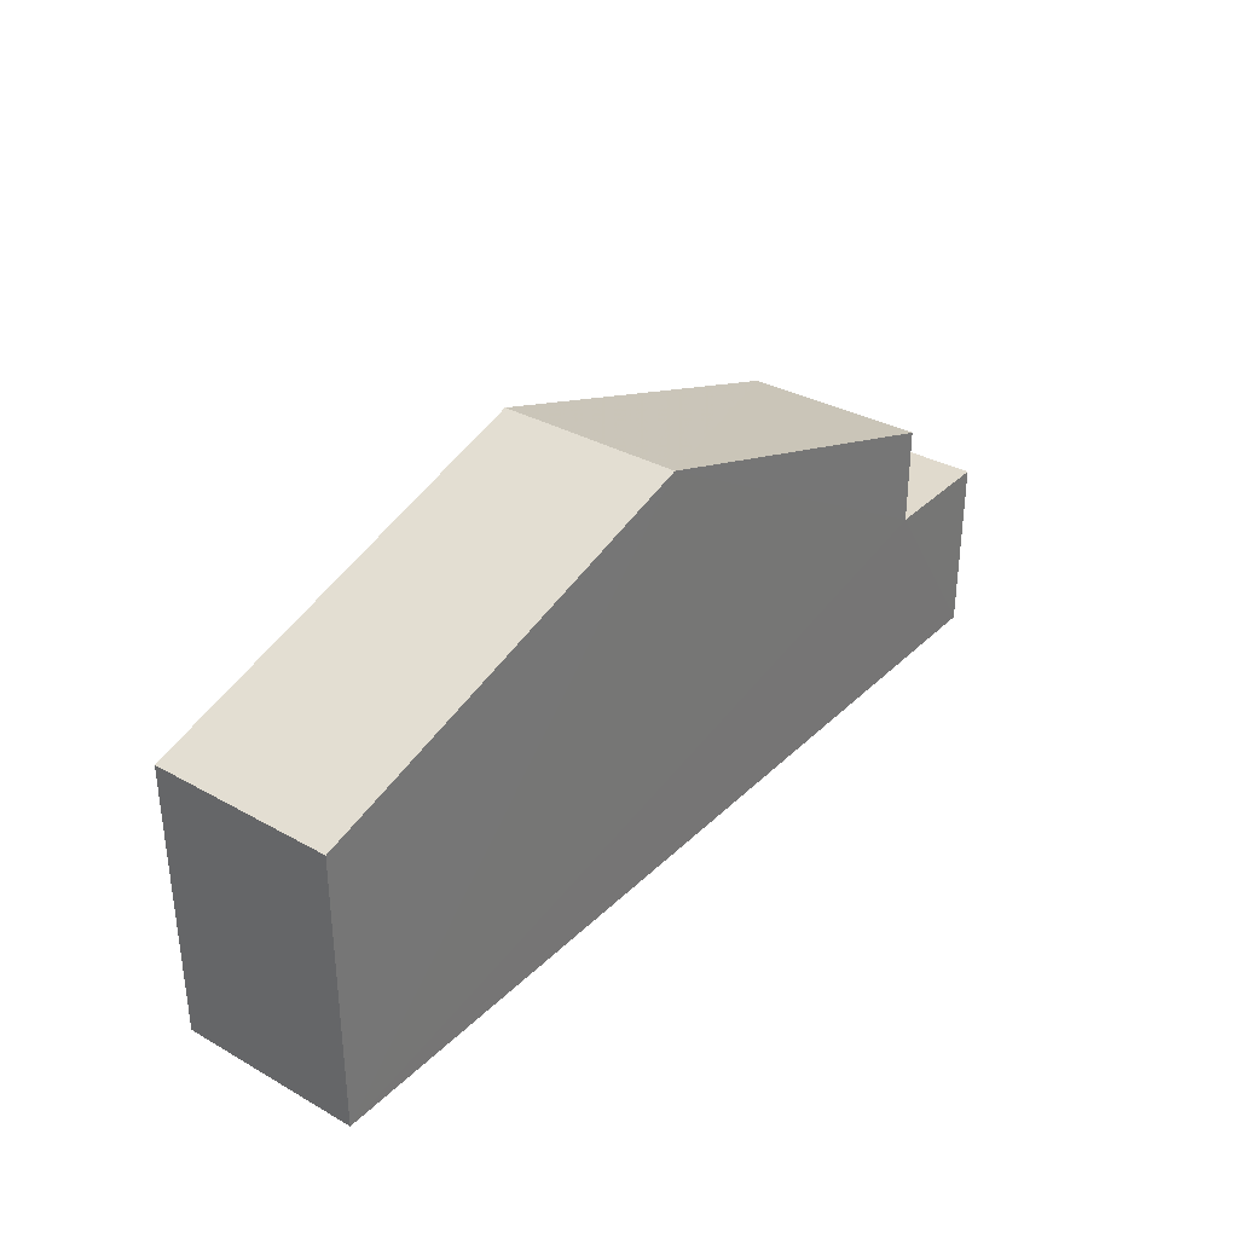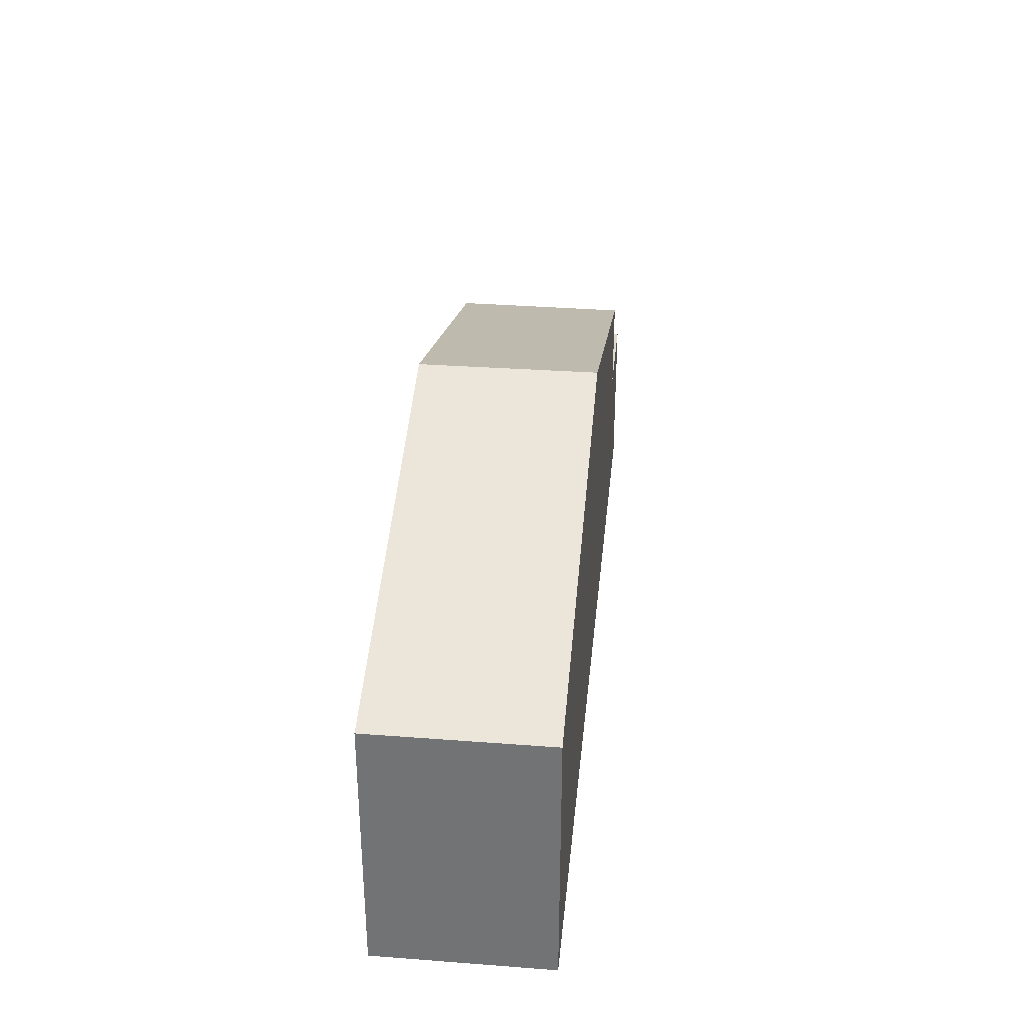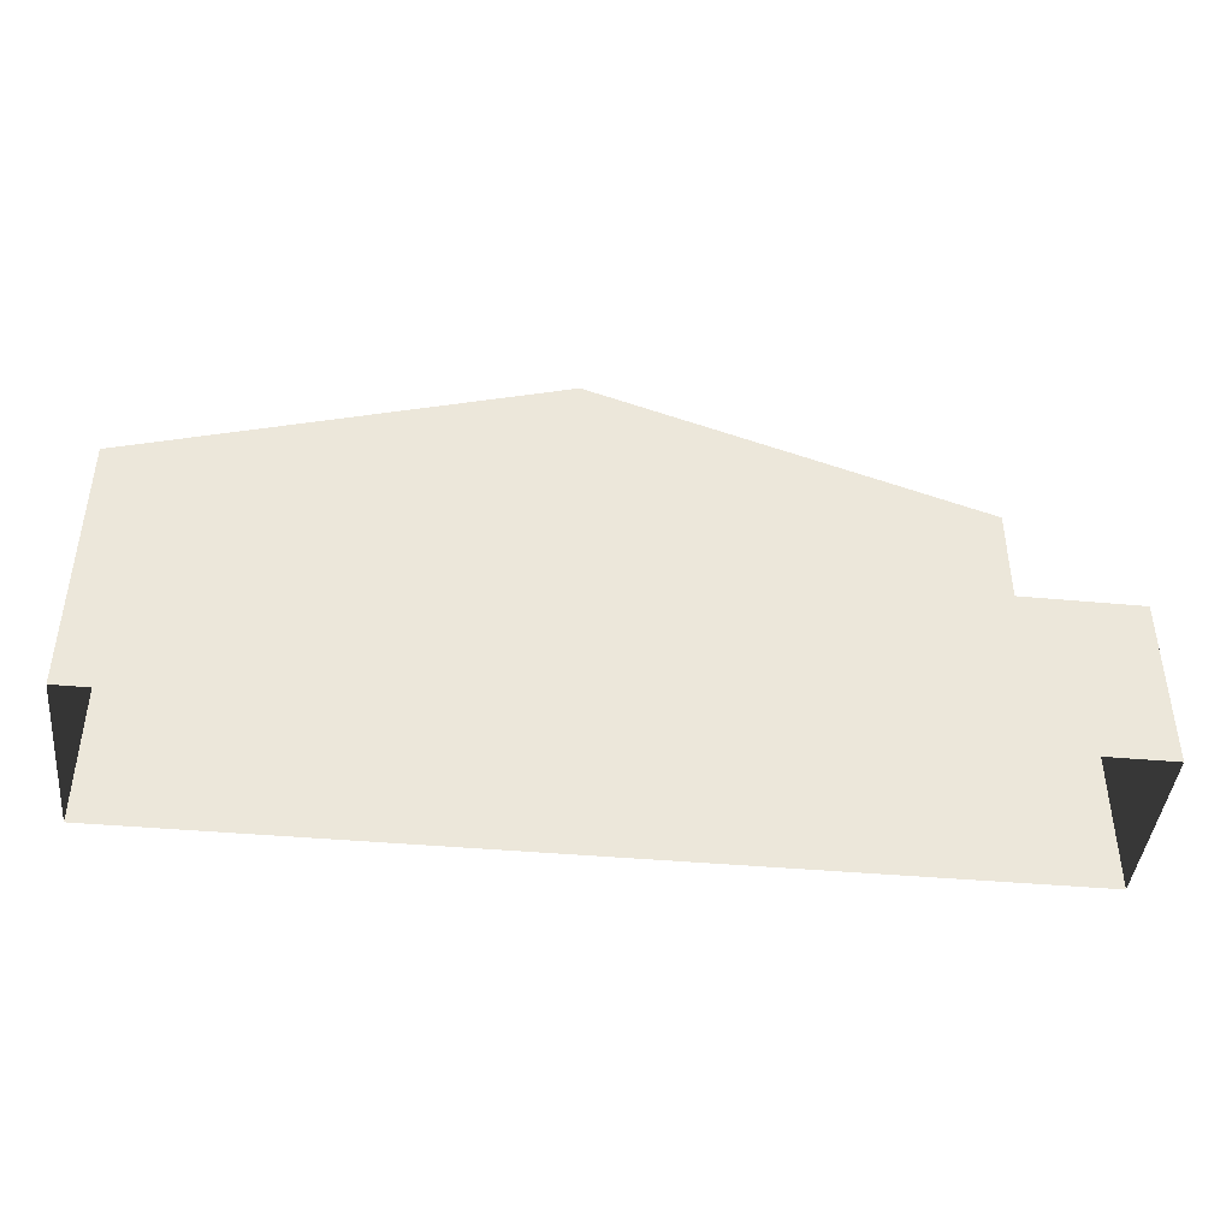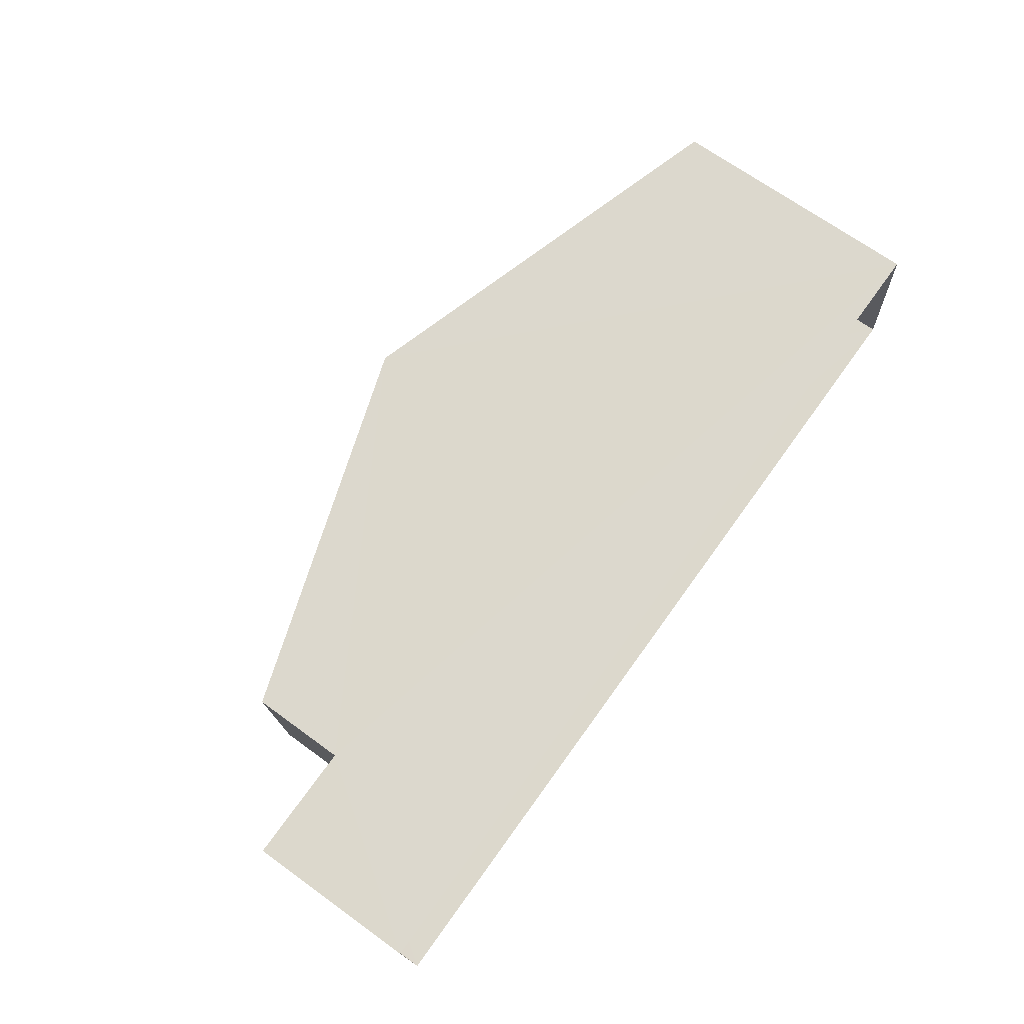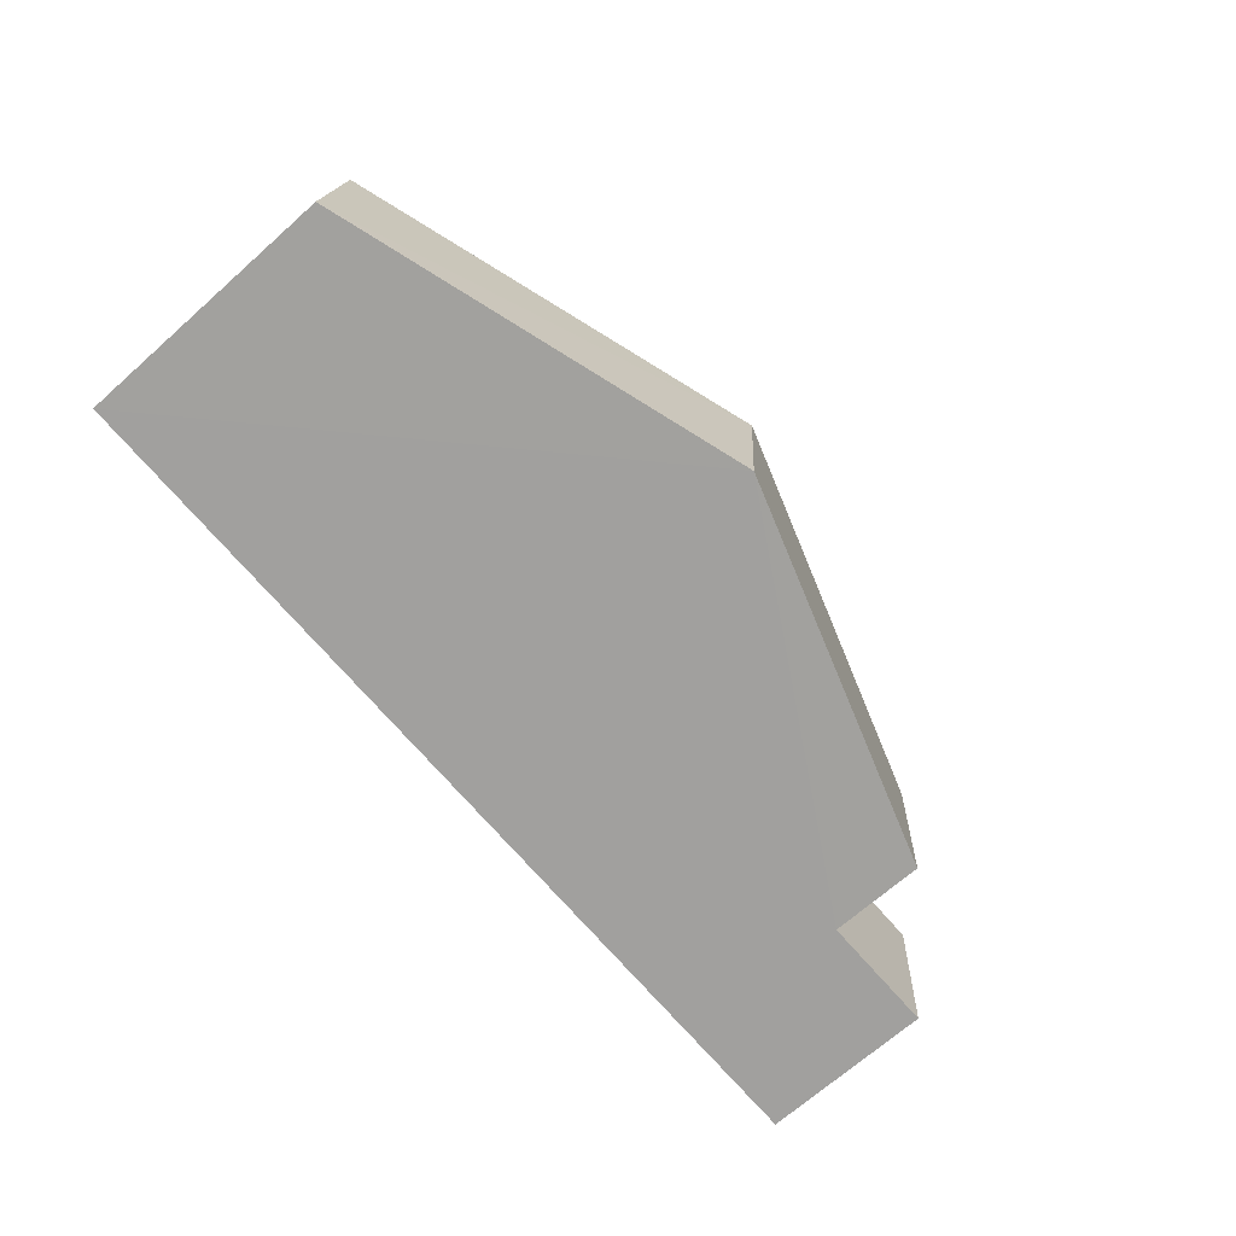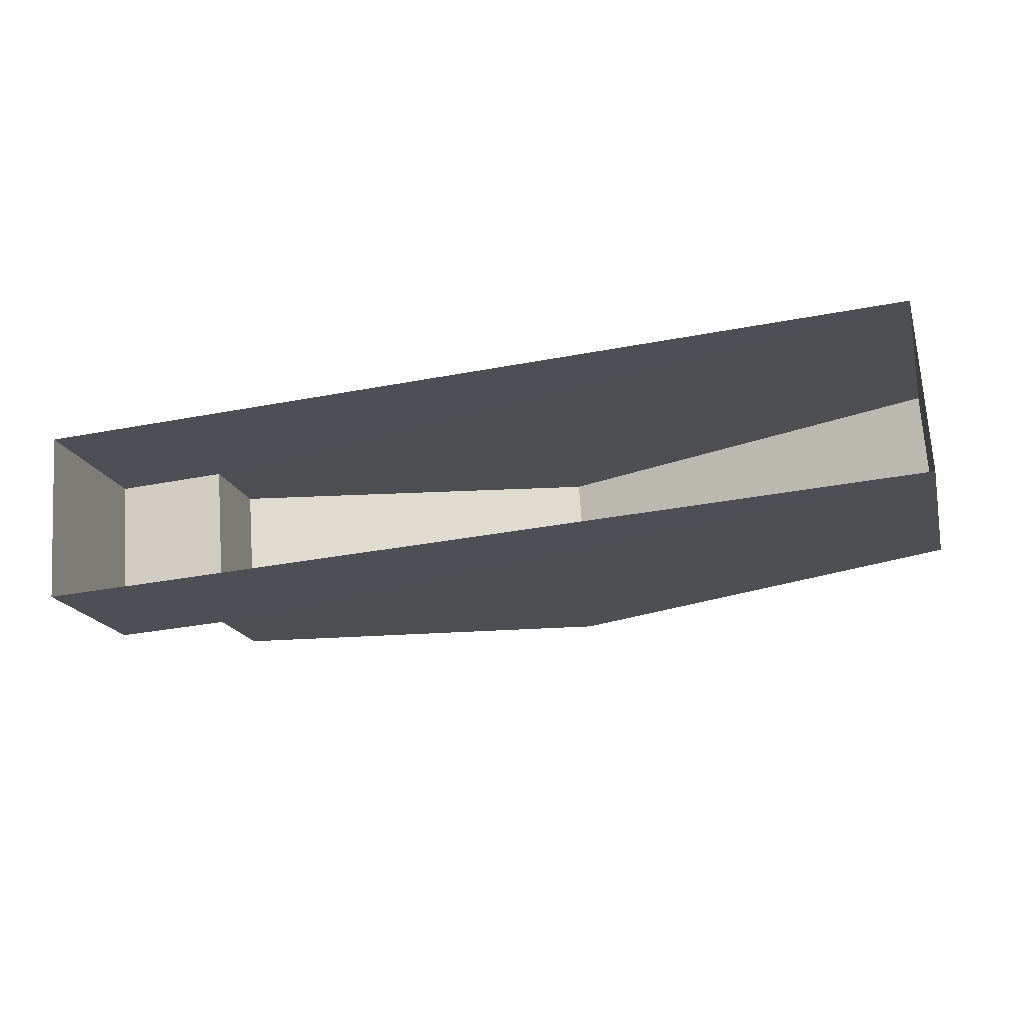
<metadata>
{"format":"obj","ext":"obj","renderer":"f3d","projection":"perspective","resolution":1024,"background":"white","views":[{"elev":33.2,"azim":-56.4,"up":"+Z"},{"elev":33.7,"azim":-88.3,"up":"+Z"},{"elev":-42.7,"azim":-10.1,"up":"+Z"},{"elev":68.6,"azim":126.0,"up":"+Y"},{"elev":-69.3,"azim":-48.5,"up":"+Y"},{"elev":-17.7,"azim":-166.1,"up":"+Y"}]}
</metadata>
<code>
v -3.73e+05 -1.035e+05 30.51
v -3.73e+05 -1.035e+05 30.51
v -3.73e+05 -1.035e+05 30.51
v -3.73e+05 -1.035e+05 30.51
v -3.73e+05 -1.035e+05 34.81
v -3.73e+05 -1.035e+05 34.81
v -3.73e+05 -1.035e+05 34.81
v -3.73e+05 -1.035e+05 34.81
v -3.73e+05 -1.035e+05 40.35
v -3.73e+05 -1.035e+05 37.18
v -3.73e+05 -1.035e+05 40.35
v -3.73e+05 -1.035e+05 37.18
v -3.73e+05 -1.035e+05 37.18
v -3.73e+05 -1.035e+05 37.18
f 1 2 3
f 4 1 3
f 5 6 7
f 8 5 7
f 9 10 11
f 9 12 10
f 11 13 9
f 11 14 13
f 1 5 2
f 10 2 11
f 1 6 5
f 11 5 14
f 2 5 11
f 6 1 4
f 7 6 4
f 7 4 8
f 13 8 9
f 9 3 12
f 8 4 3
f 9 8 3
f 8 13 14
f 5 8 14
f 10 3 2
f 10 12 3

</code>
